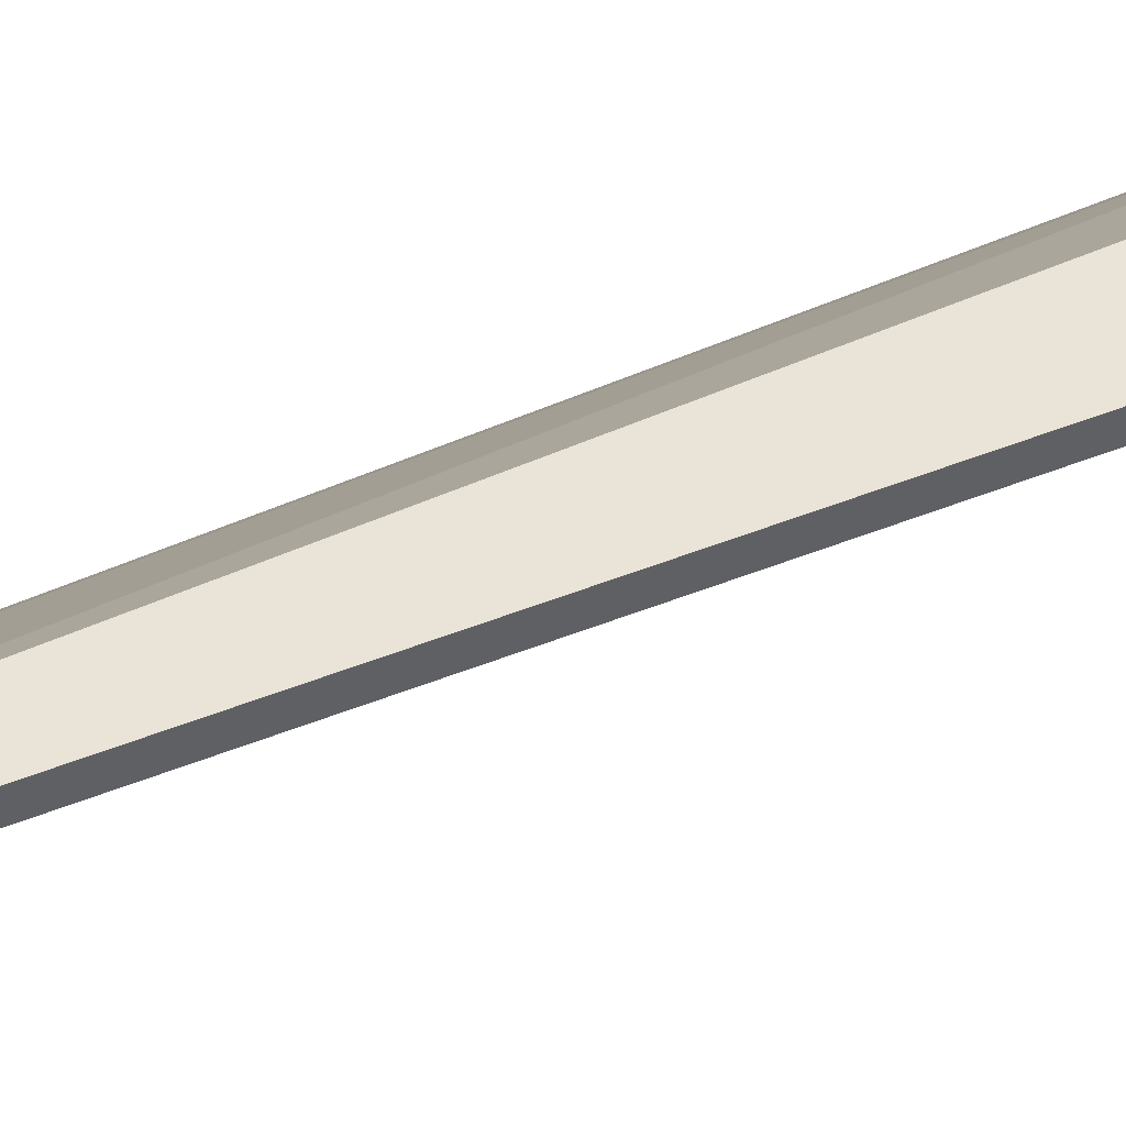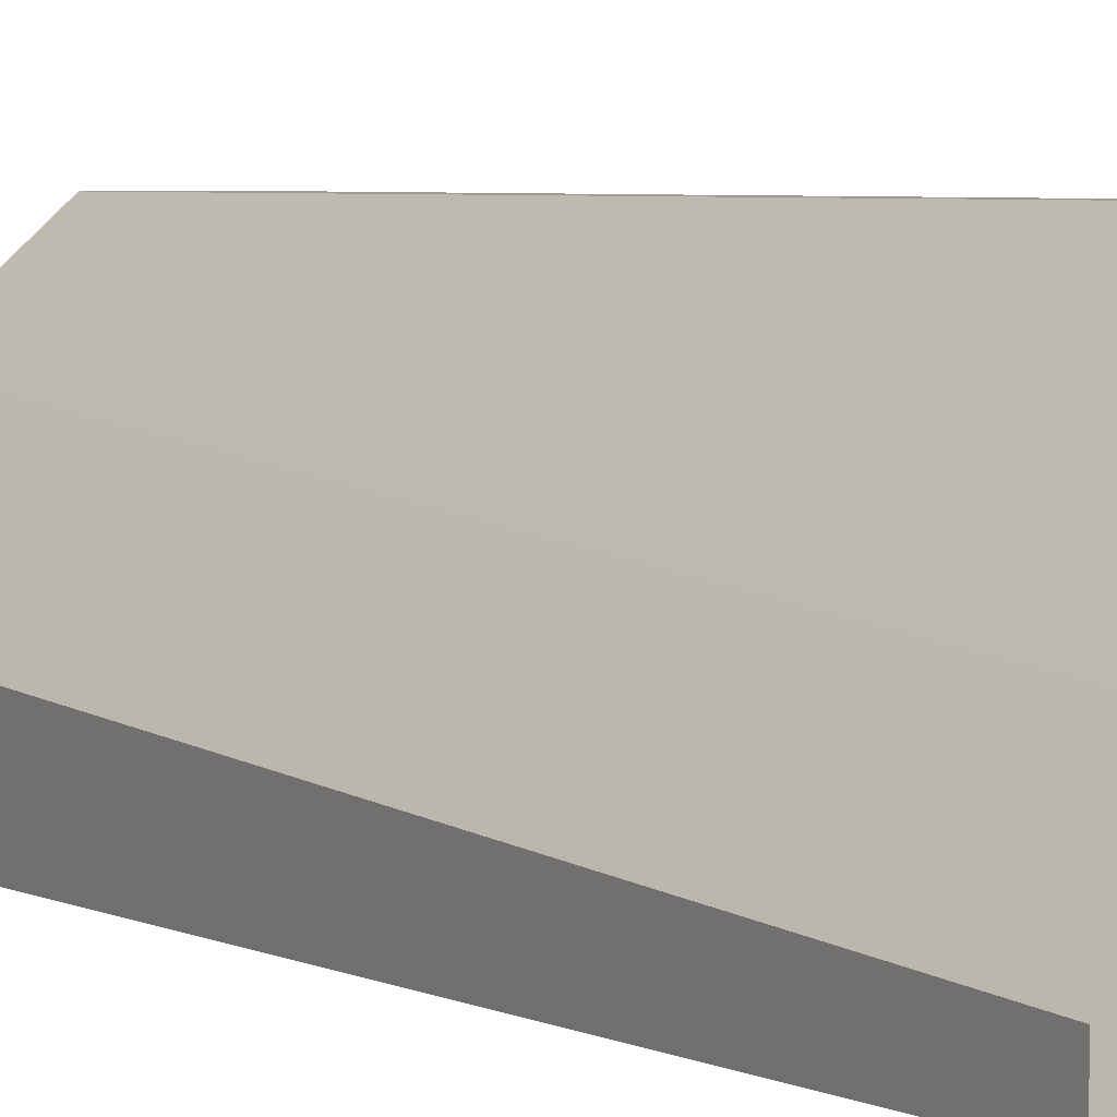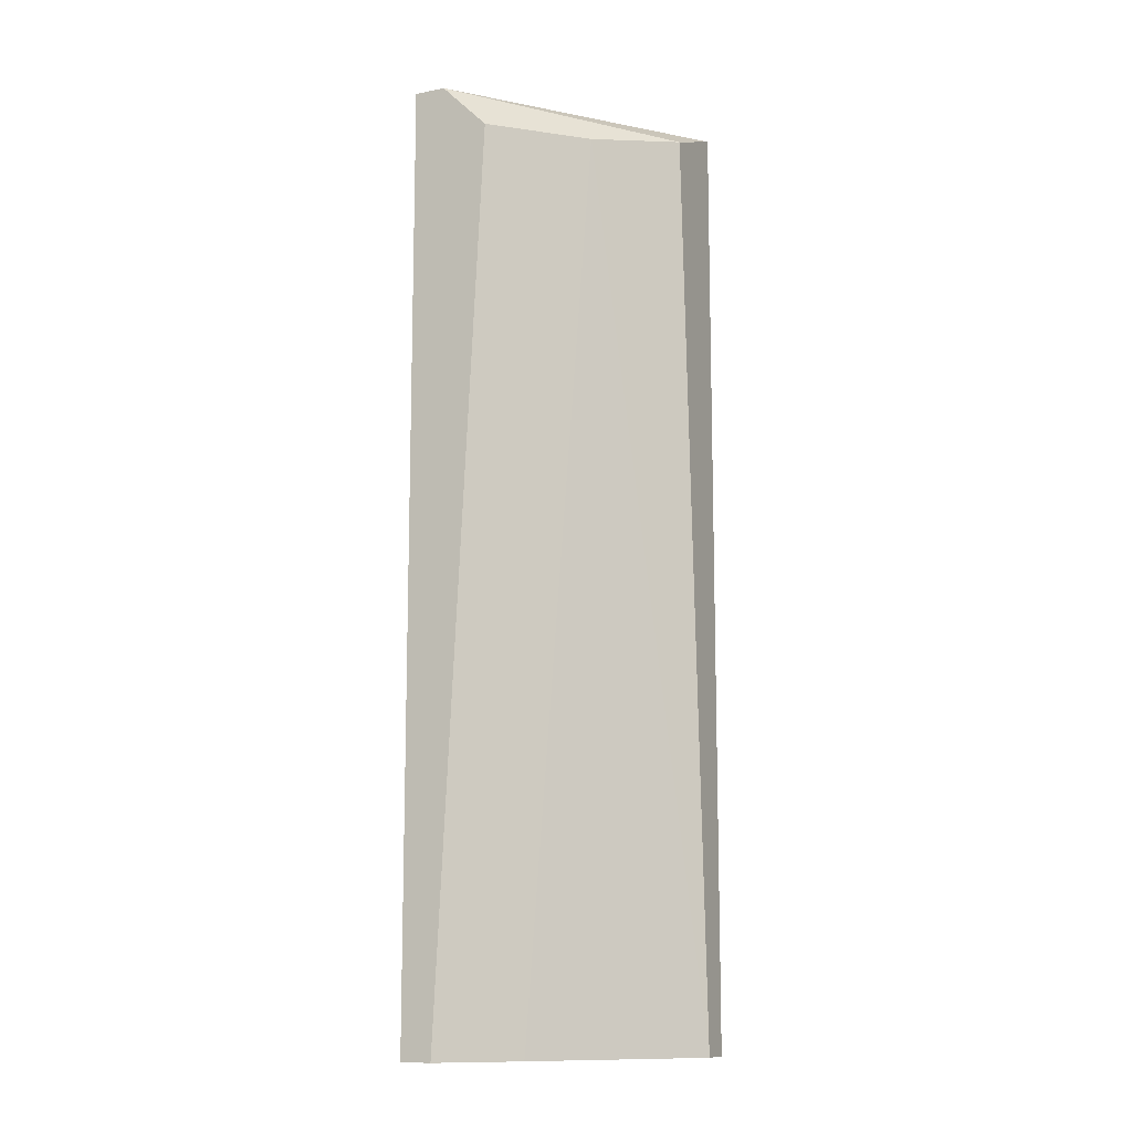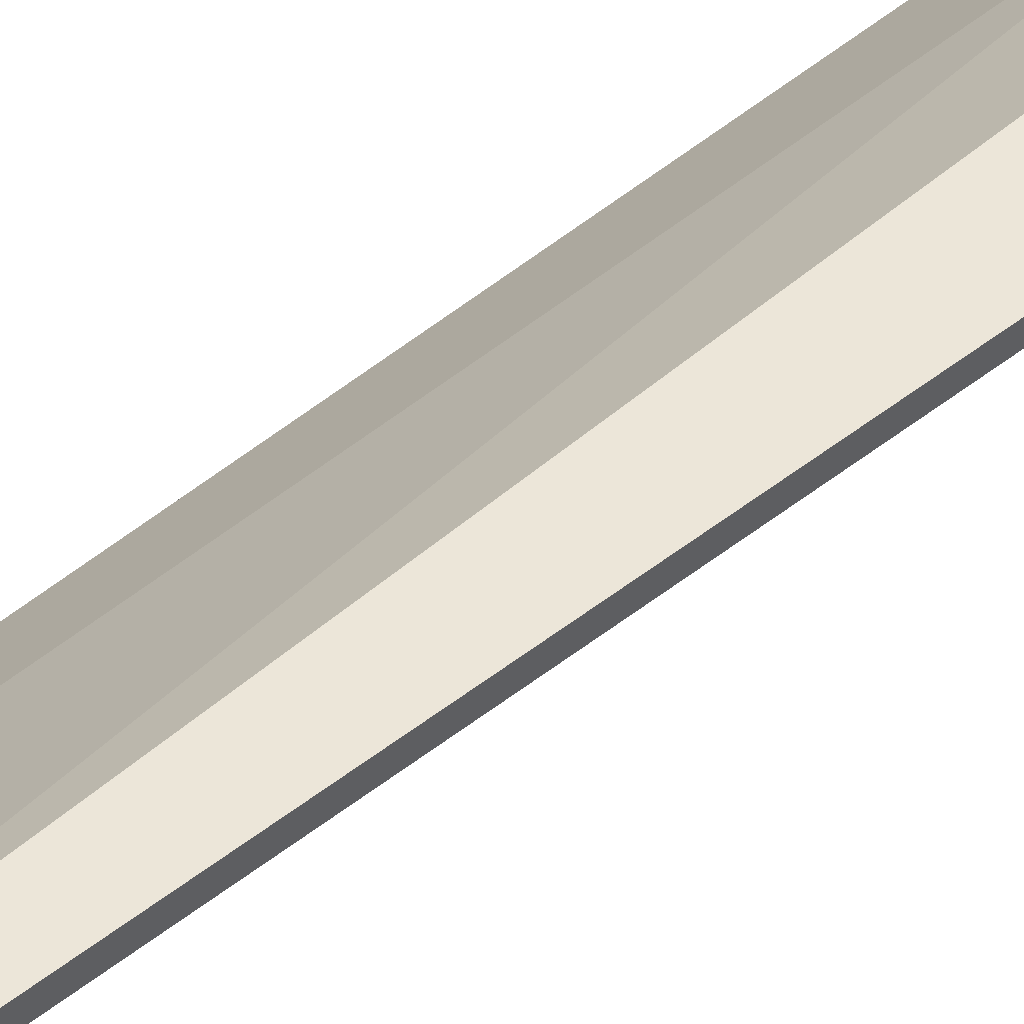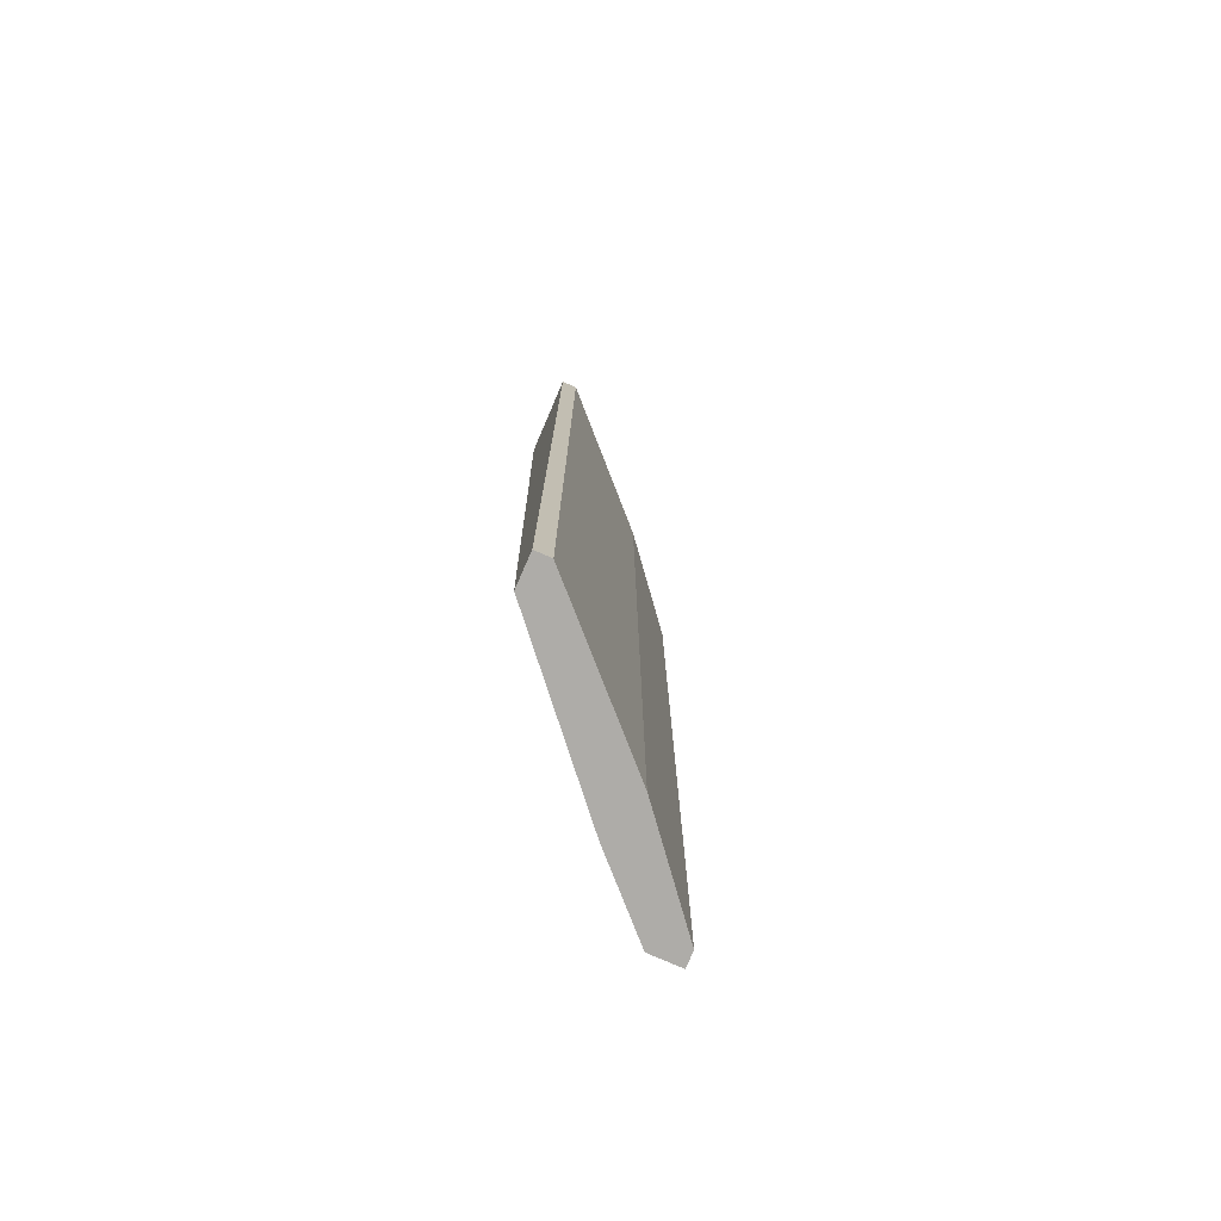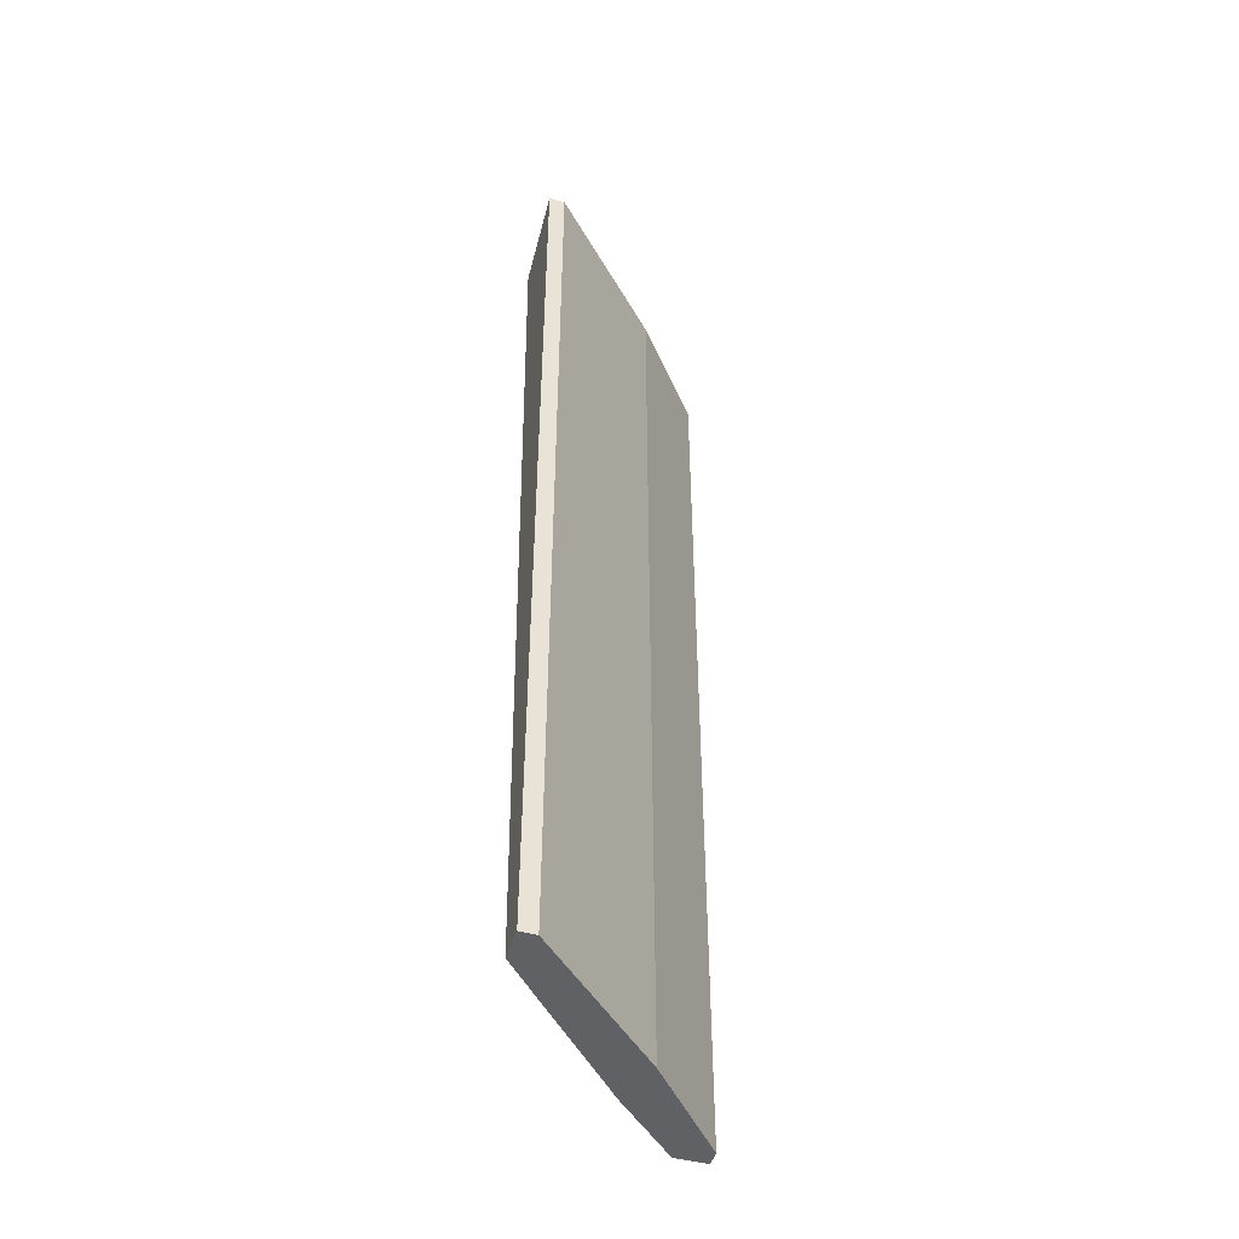
<metadata>
{"format":"obj","ext":"obj","renderer":"f3d","projection":"perspective","resolution":1024,"background":"white","views":[{"elev":43.0,"azim":63.8,"up":"+Z"},{"elev":3.6,"azim":-28.7,"up":"+Z"},{"elev":-11.5,"azim":-64.2,"up":"+Y"},{"elev":48.7,"azim":48.7,"up":"+Z"},{"elev":-76.9,"azim":66.2,"up":"+Y"},{"elev":-47.0,"azim":73.1,"up":"+Y"}]}
</metadata>
<code>
v 0.4144 0.237 -0.3475
v 0.3255 -0.2787 -0.4719
v 0.3344 -0.2787 -0.4719
v 0.3255 0.2548 -0.4719
v 0.4589 0.2548 -0.3564
v 0.4589 -0.2787 -0.3475
v 0.3255 0.2281 -0.4275
v 0.3611 -0.2787 -0.4186
v 0.3878 -0.2787 -0.4275
v 0.3878 0.2548 -0.4275
v 0.4411 -0.2787 -0.3475
v 0.37 0.2281 -0.383
v 0.4589 -0.2787 -0.3564
v 0.3255 -0.2787 -0.4542
v 0.4589 0.2548 -0.3475
v 0.3344 0.2548 -0.4719
v 0.3255 0.2548 -0.4542
f 15 4 17
f 3 2 4
f 2 3 6
f 4 2 7
f 2 6 8
f 6 3 9
f 4 5 10
f 9 3 10
f 5 9 10
f 6 1 11
f 8 6 11
f 8 11 12
f 1 7 12
f 7 8 12
f 11 1 12
f 5 6 13
f 9 5 13
f 6 9 13
f 7 2 14
f 2 8 14
f 8 7 14
f 5 4 15
f 6 5 15
f 1 6 15
f 3 4 16
f 10 3 16
f 4 10 16
f 7 1 17
f 4 7 17
f 1 15 17

</code>
